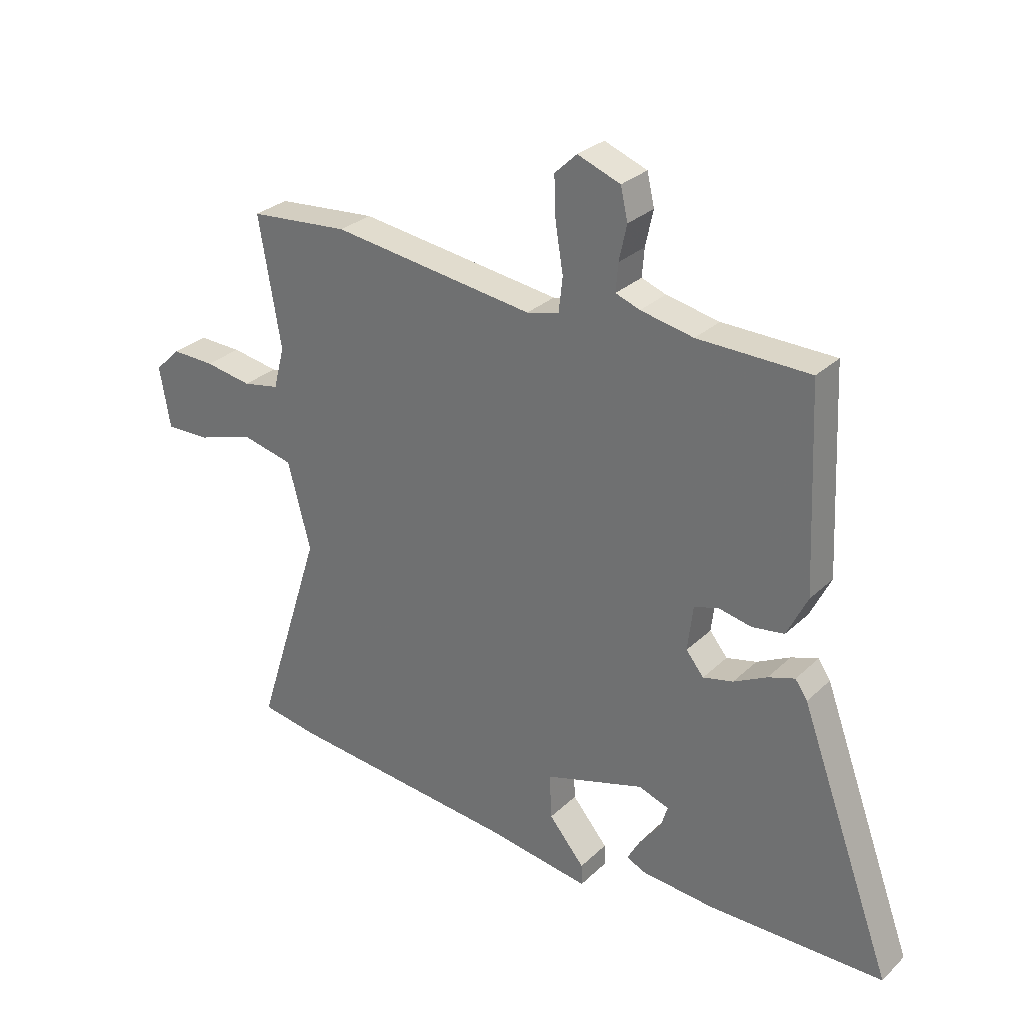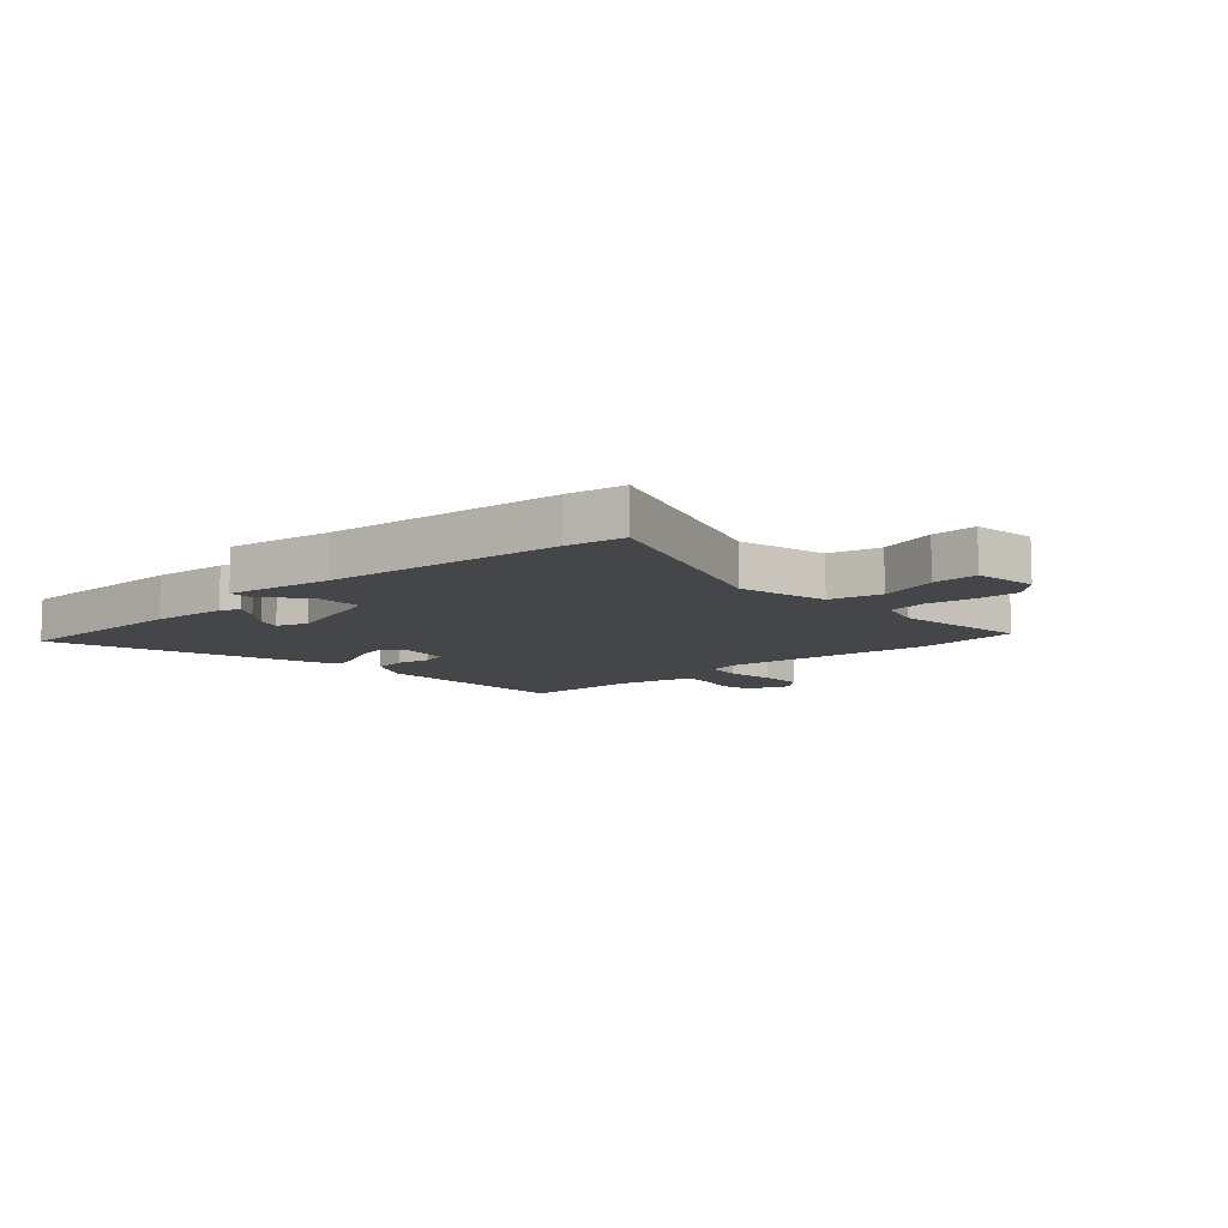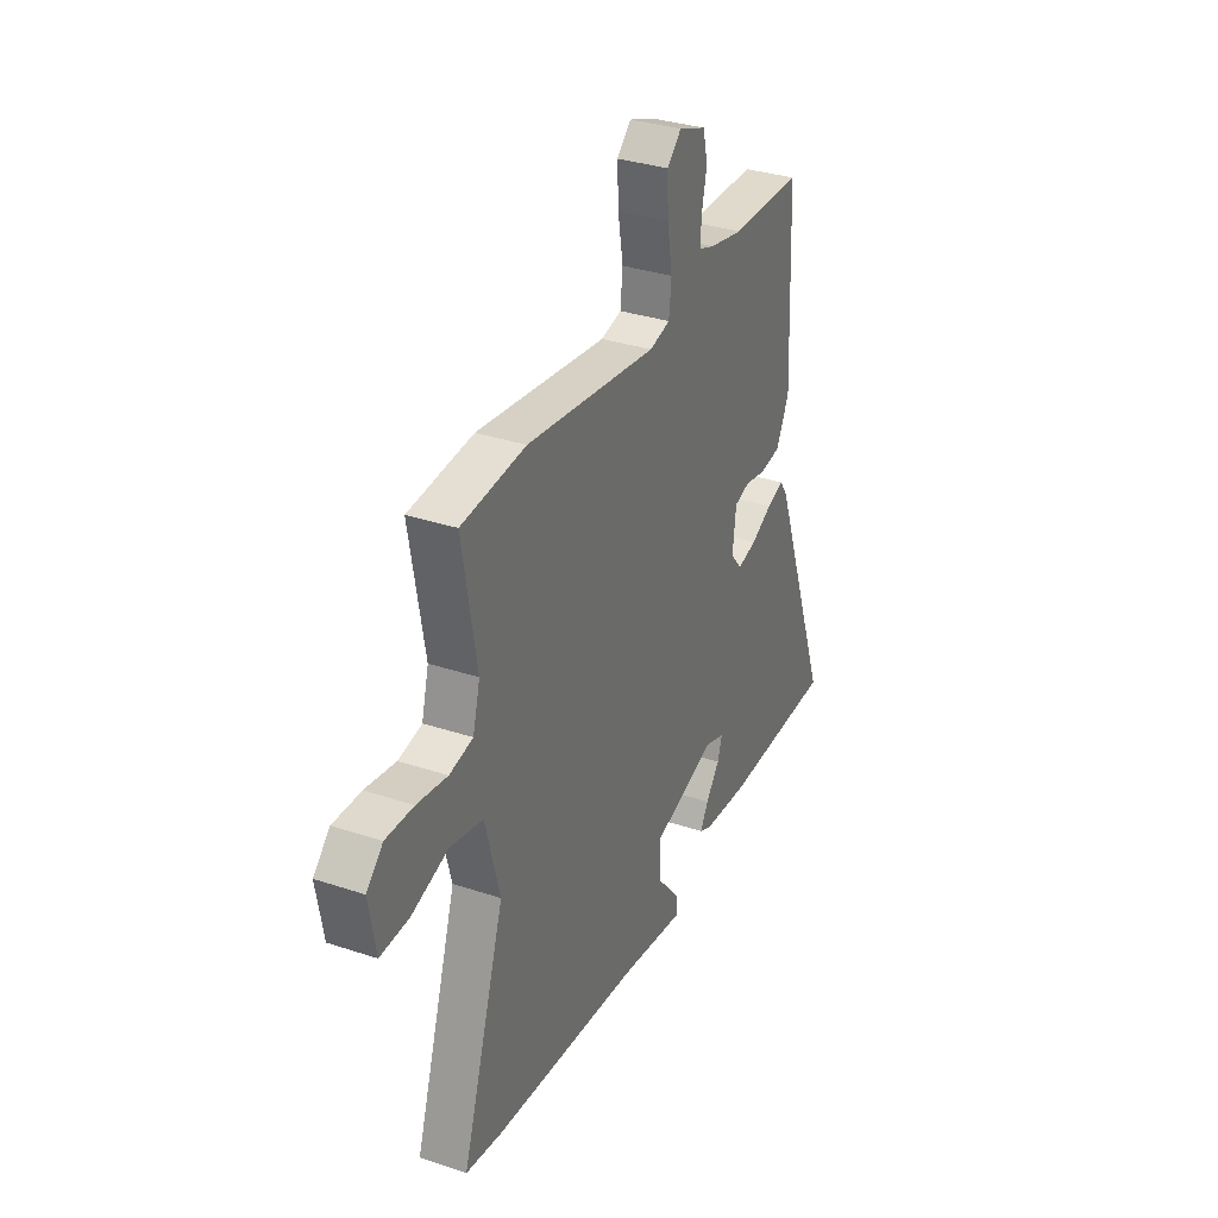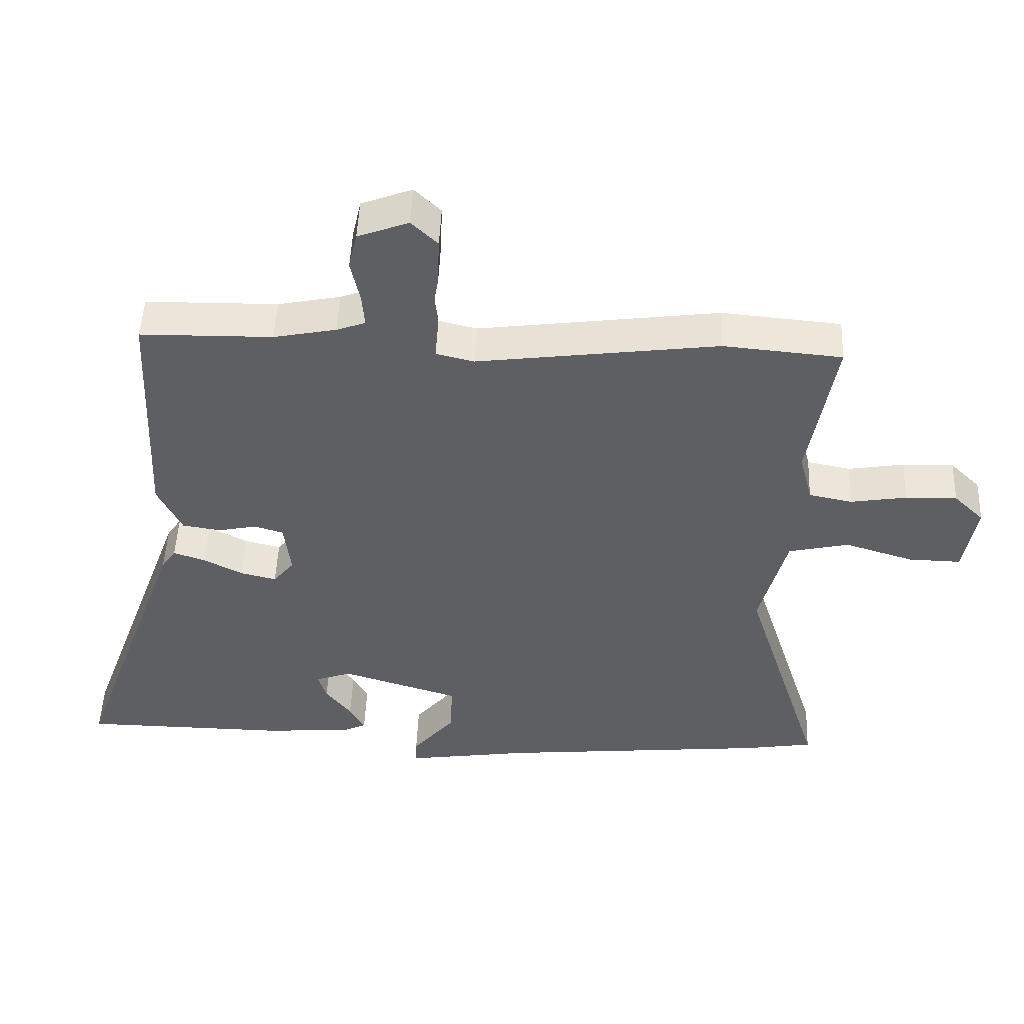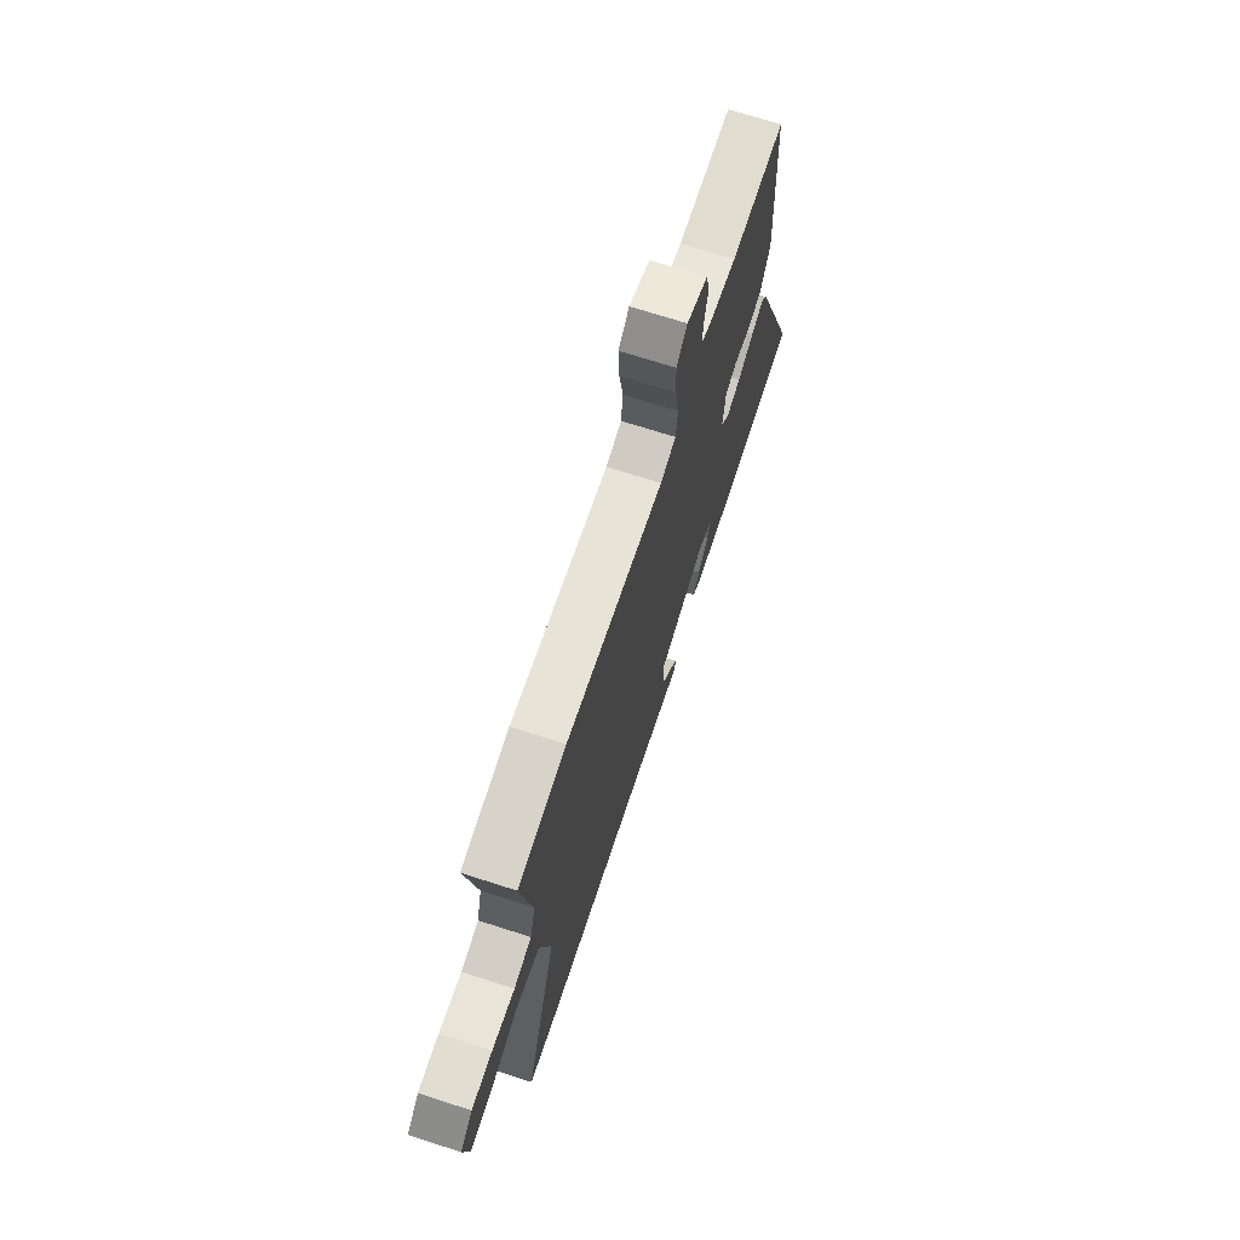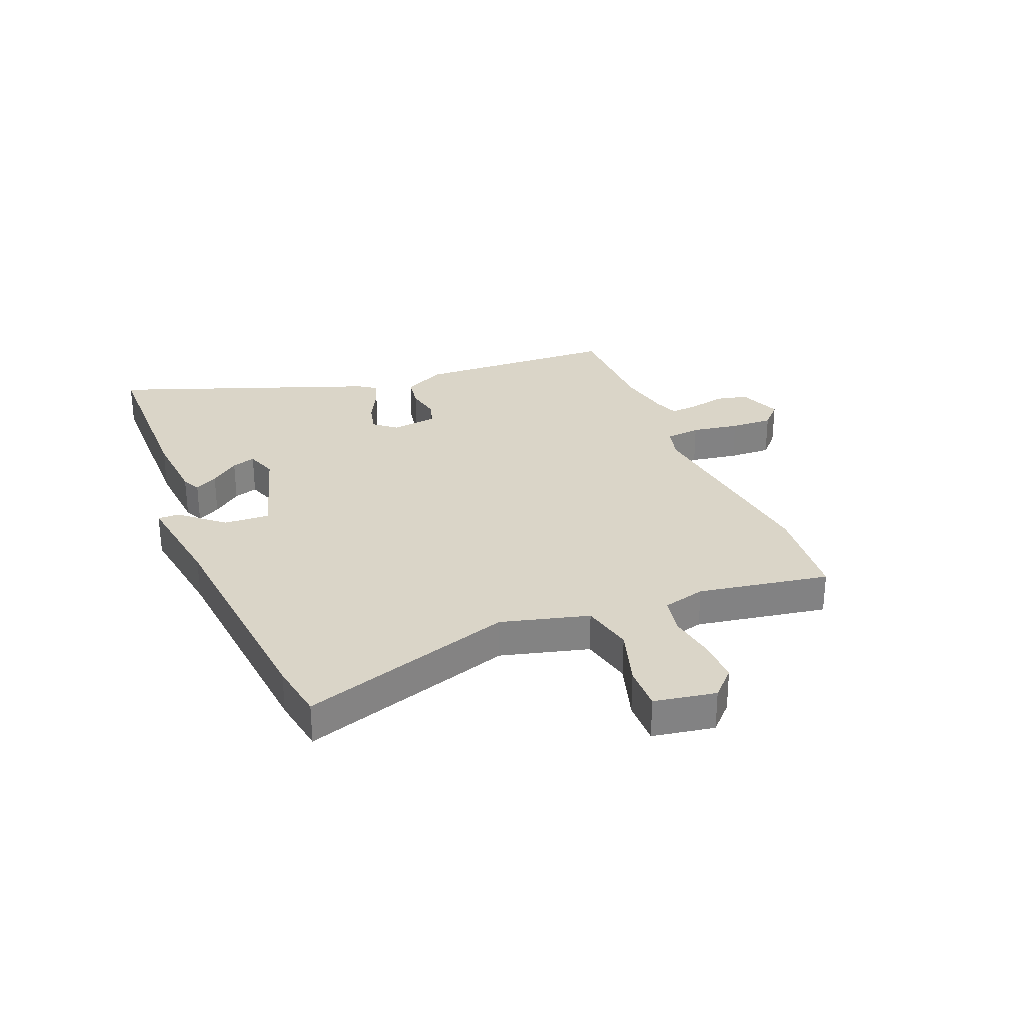
<metadata>
{"format":"obj","ext":"obj","renderer":"f3d","projection":"perspective","resolution":1024,"background":"white","views":[{"elev":29.0,"azim":36.2,"up":"+Z"},{"elev":-9.9,"azim":-138.5,"up":"+Y"},{"elev":33.2,"azim":-65.4,"up":"+Z"},{"elev":49.1,"azim":-177.6,"up":"+Z"},{"elev":70.3,"azim":-72.1,"up":"+Z"},{"elev":29.4,"azim":-112.1,"up":"+Y"}]}
</metadata>
<code>
v 0.304 0.07 0.503
v 0.505 0.07 0.5
v 0.521 0.07 0.139
v 0.484 0.07 0.064
v 0.426 0.07 0.055
v 0.367 0.07 0.067
v 0.323 0.07 0.054
v 0.313 0.07 -0.028
v 0.345 0.07 -0.067
v 0.399 0.07 -0.054
v 0.459 0.07 -0.023
v 0.507 0.07 -0.007
v 0.529 0.07 -0.039
v 0.697 0.07 -0.498
v 0.38 0.07 -0.501
v 0.248 0.07 -0.49
v 0.215 0.07 -0.474
v 0.238 0.07 -0.433
v 0.277 0.07 -0.383
v 0.29 0.07 -0.341
v 0.235 0.07 -0.322
v 0.055 0.07 -0.377
v 0.059 0.07 -0.458
v 0.123 0.07 -0.534
v 0.124 0.07 -0.572
v -0.063 0.07 -0.544
v -0.478 0.07 -0.504
v -0.581 0.07 -0.487
v -0.46 0.07 -0.108
v -0.501 0.07 0.048
v -0.593 0.07 0.069
v -0.697 0.07 0.037
v -0.777 0.07 0.035
v -0.796 0.07 0.145
v -0.75 0.07 0.19
v -0.672 0.07 0.188
v -0.587 0.07 0.174
v -0.521 0.07 0.187
v -0.501 0.07 0.263
v -0.541 0.07 0.496
v -0.361 0.07 0.512
v 0.005 0.07 0.464
v 0.063 0.07 0.478
v 0.07 0.07 0.541
v 0.056 0.07 0.625
v 0.053 0.07 0.7
v 0.093 0.07 0.738
v 0.17 0.07 0.709
v 0.183 0.07 0.652
v 0.169 0.07 0.588
v 0.165 0.07 0.538
v 0.209 0.07 0.522
v 0.304 0 0.503
v 0.505 0 0.5
v 0.521 0 0.139
v 0.484 0 0.064
v 0.426 0 0.055
v 0.367 0 0.067
v 0.323 0 0.054
v 0.313 0 -0.028
v 0.345 0 -0.067
v 0.399 0 -0.054
v 0.459 0 -0.023
v 0.507 0 -0.007
v 0.529 0 -0.039
v 0.697 0 -0.498
v 0.38 0 -0.501
v 0.248 0 -0.49
v 0.215 0 -0.474
v 0.238 0 -0.433
v 0.277 0 -0.383
v 0.29 0 -0.341
v 0.235 0 -0.322
v 0.055 0 -0.377
v 0.059 0 -0.458
v 0.123 0 -0.534
v 0.124 0 -0.572
v -0.063 0 -0.544
v -0.478 0 -0.504
v -0.581 0 -0.487
v -0.46 0 -0.108
v -0.501 0 0.048
v -0.593 0 0.069
v -0.697 0 0.037
v -0.777 0 0.035
v -0.796 0 0.145
v -0.75 0 0.19
v -0.672 0 0.188
v -0.587 0 0.174
v -0.521 0 0.187
v -0.501 0 0.263
v -0.541 0 0.496
v -0.361 0 0.512
v 0.005 0 0.464
v 0.063 0 0.478
v 0.07 0 0.541
v 0.056 0 0.625
v 0.053 0 0.7
v 0.093 0 0.738
v 0.17 0 0.709
v 0.183 0 0.652
v 0.169 0 0.588
v 0.165 0 0.538
v 0.209 0 0.522
f 48 49 50
f 47 48 50
f 46 47 50
f 45 46 50
f 44 45 50
f 43 44 50 51
f 39 40 41 42
f 38 39 42 43
f 35 36 37
f 34 35 37
f 33 34 37
f 32 33 37
f 31 32 37
f 30 31 37 38
f 29 30 38 43
f 43 51 52
f 29 43 52
f 28 29 52
f 27 28 52
f 26 27 52
f 17 18 19
f 16 17 19
f 15 16 19
f 14 15 19
f 14 19 20
f 13 14 20
f 12 13 20
f 11 12 20
f 10 11 20
f 9 10 20 21
f 4 5 6
f 3 4 6
f 2 3 6
f 1 2 6
f 1 6 7
f 52 1 7 8
f 23 24 25 26
f 22 23 26
f 22 26 52
f 8 9 21 22
f 8 22 52
f 102 101 100
f 102 100 99
f 102 99 98
f 102 98 97
f 102 97 96
f 103 102 96 95
f 94 93 92 91
f 95 94 91 90
f 89 88 87
f 89 87 86
f 89 86 85
f 89 85 84
f 89 84 83
f 90 89 83 82
f 95 90 82 81
f 104 103 95
f 104 95 81
f 104 81 80
f 104 80 79
f 104 79 78
f 71 70 69
f 71 69 68
f 71 68 67
f 71 67 66
f 72 71 66
f 72 66 65
f 72 65 64
f 72 64 63
f 72 63 62
f 73 72 62 61
f 58 57 56
f 58 56 55
f 58 55 54
f 58 54 53
f 59 58 53
f 60 59 53 104
f 78 77 76 75
f 78 75 74
f 104 78 74
f 74 73 61 60
f 104 74 60
f 1 53 54 2
f 2 54 55 3
f 3 55 56 4
f 4 56 57 5
f 5 57 58 6
f 6 58 59 7
f 7 59 60 8
f 8 60 61 9
f 9 61 62 10
f 10 62 63 11
f 11 63 64 12
f 12 64 65 13
f 13 65 66 14
f 14 66 67 15
f 15 67 68 16
f 16 68 69 17
f 17 69 70 18
f 18 70 71 19
f 19 71 72 20
f 20 72 73 21
f 21 73 74 22
f 22 74 75 23
f 23 75 76 24
f 24 76 77 25
f 25 77 78 26
f 26 78 79 27
f 27 79 80 28
f 28 80 81 29
f 29 81 82 30
f 30 82 83 31
f 31 83 84 32
f 32 84 85 33
f 33 85 86 34
f 34 86 87 35
f 35 87 88 36
f 36 88 89 37
f 37 89 90 38
f 38 90 91 39
f 39 91 92 40
f 40 92 93 41
f 41 93 94 42
f 42 94 95 43
f 43 95 96 44
f 44 96 97 45
f 45 97 98 46
f 46 98 99 47
f 47 99 100 48
f 48 100 101 49
f 49 101 102 50
f 50 102 103 51
f 51 103 104 52
f 52 104 53 1

</code>
